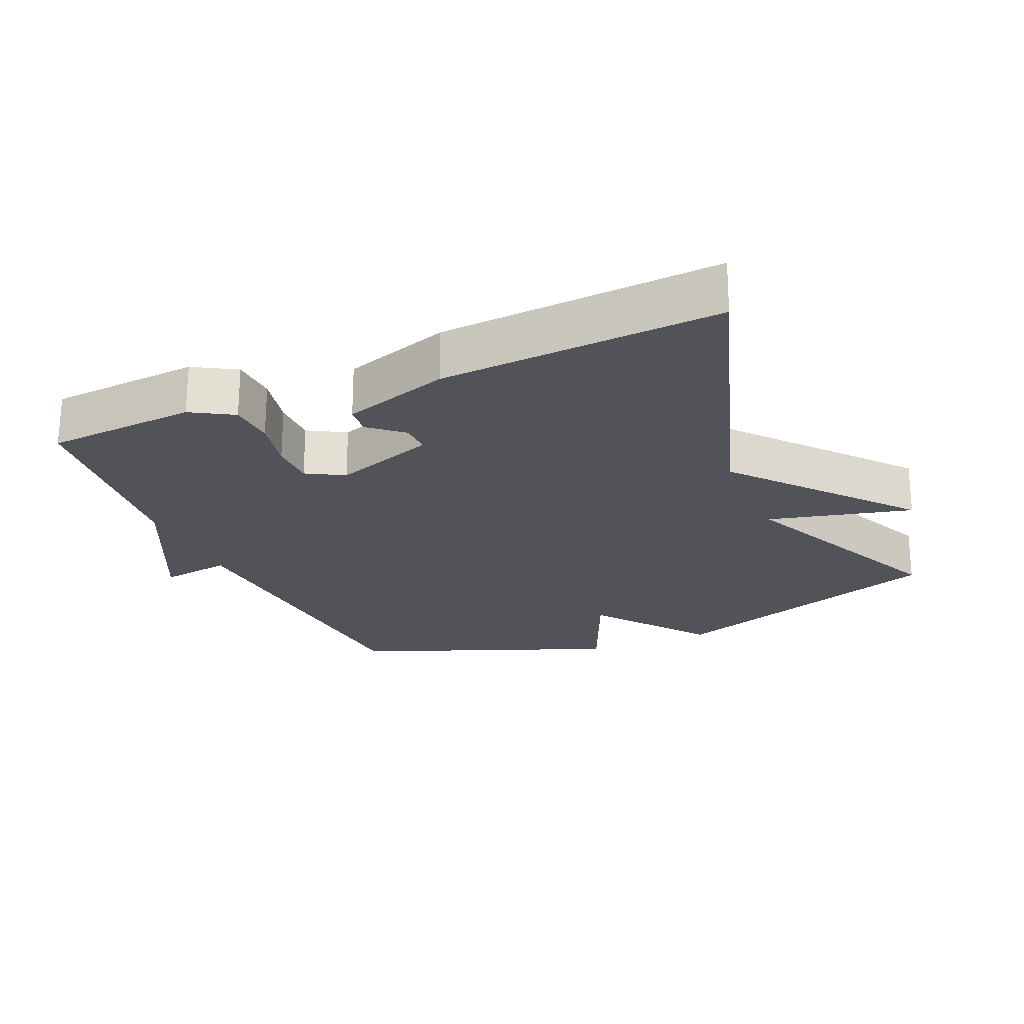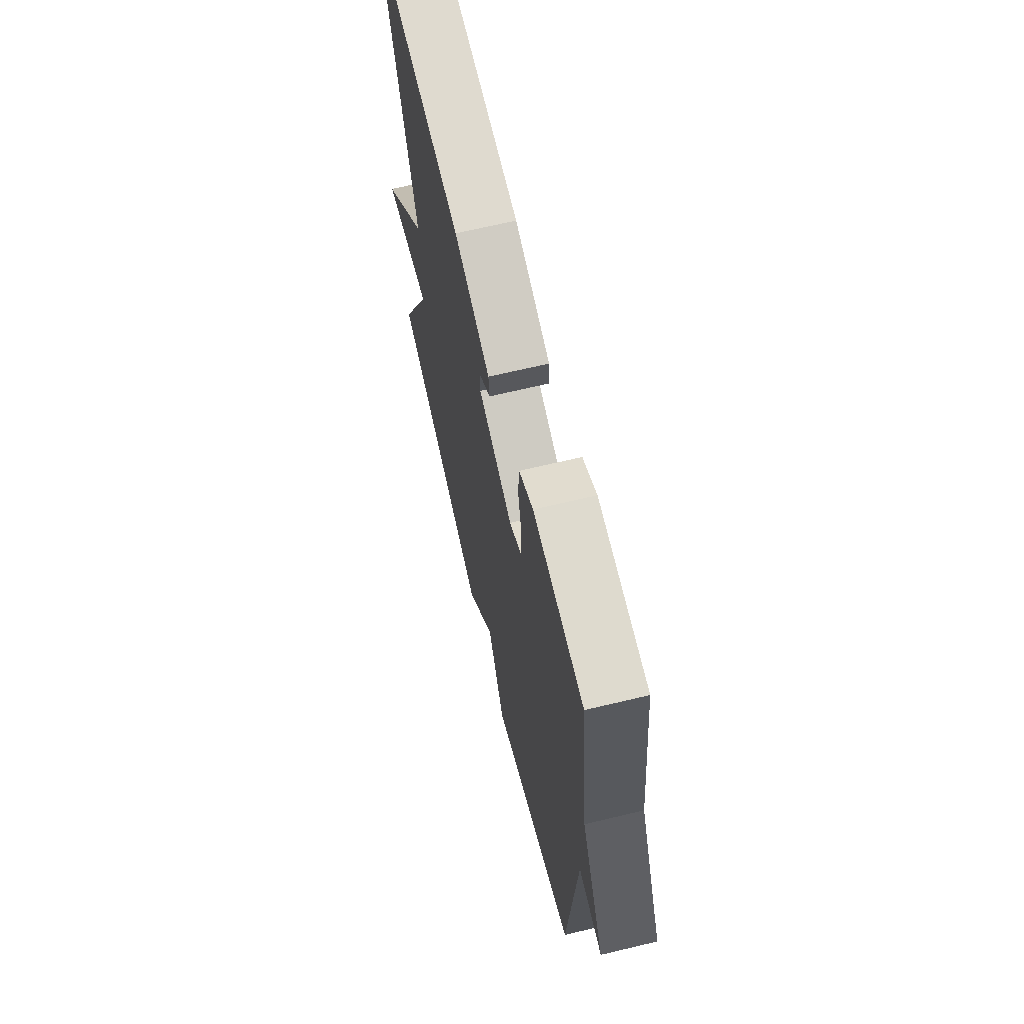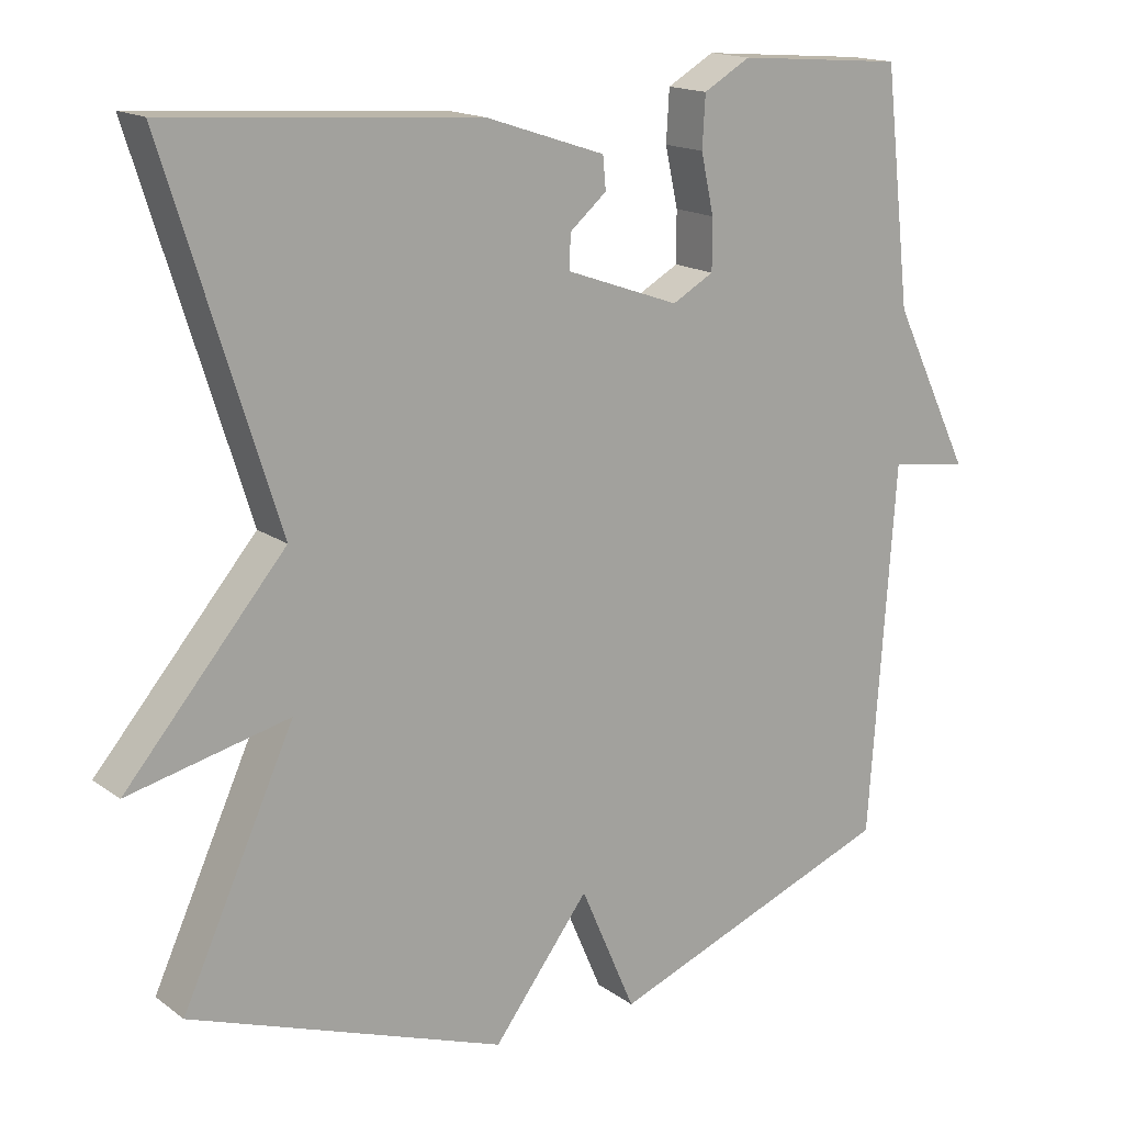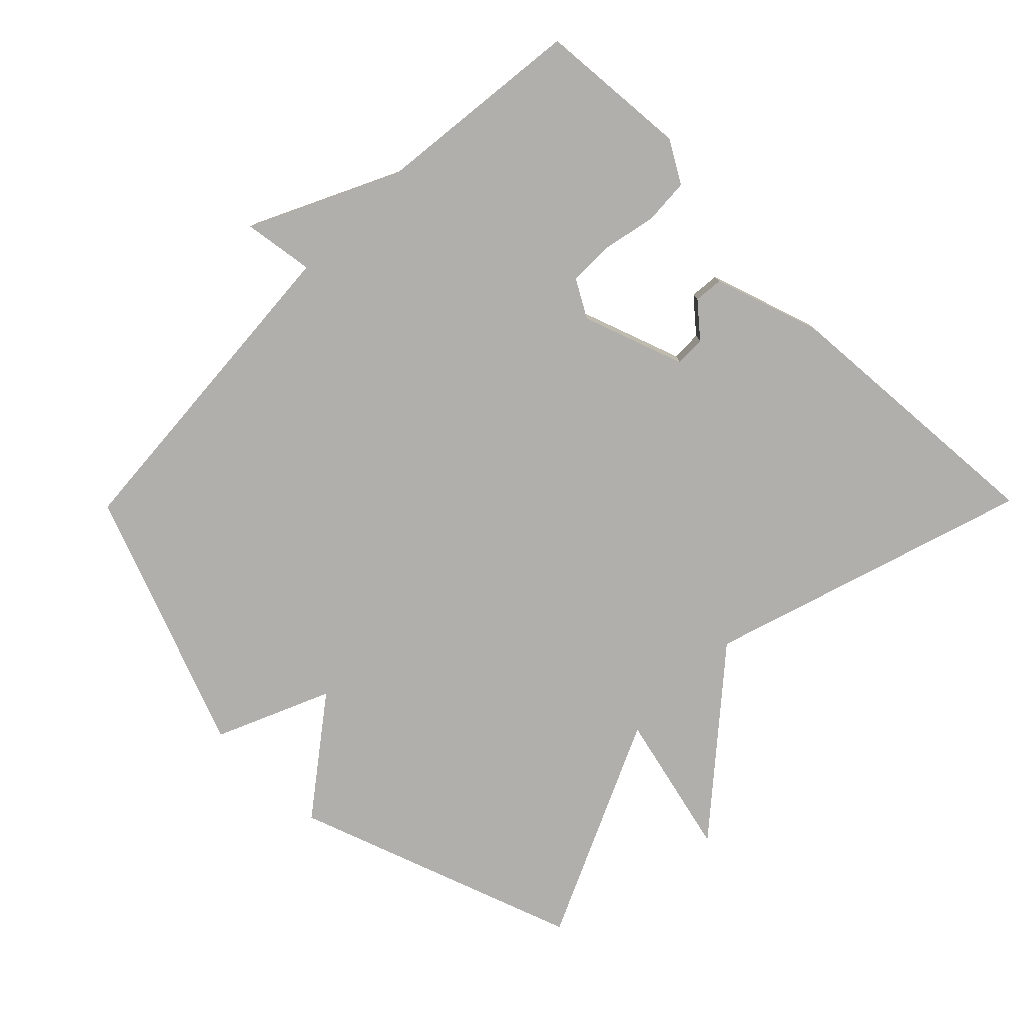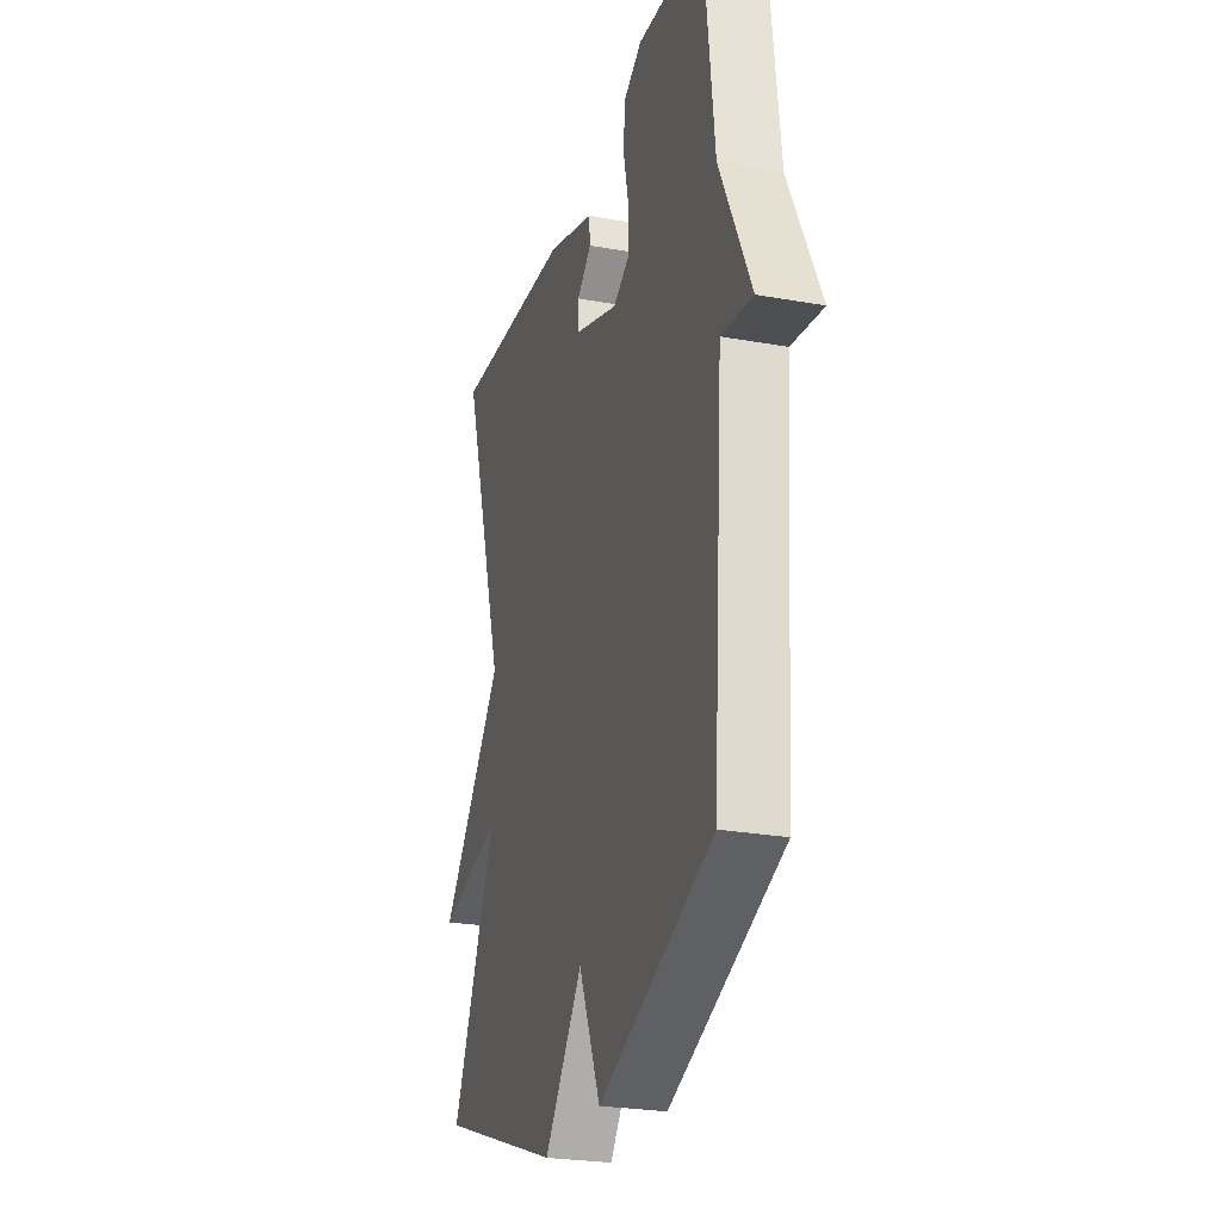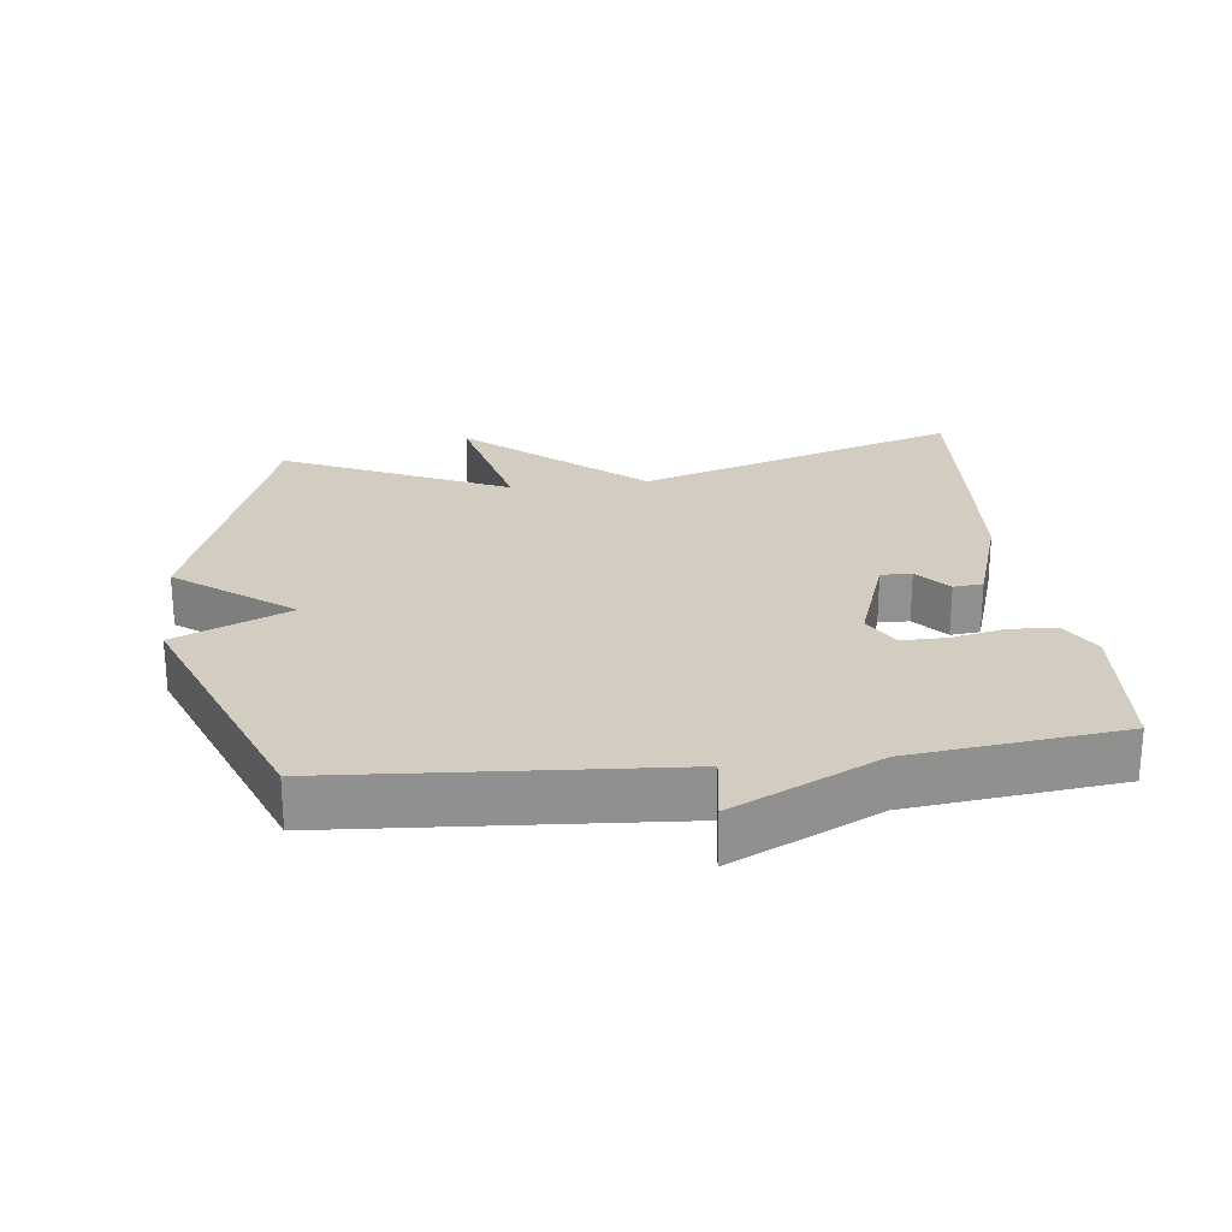
<metadata>
{"format":"obj","ext":"obj","renderer":"f3d","projection":"perspective","resolution":1024,"background":"white","views":[{"elev":-22.7,"azim":23.2,"up":"+Y"},{"elev":67.2,"azim":-103.5,"up":"+Z"},{"elev":16.0,"azim":145.3,"up":"+Z"},{"elev":-78.3,"azim":-44.6,"up":"+Y"},{"elev":-25.6,"azim":-106.1,"up":"+Z"},{"elev":24.5,"azim":-96.8,"up":"+Y"}]}
</metadata>
<code>
v -0.5 0.07 0.5
v -0.278 0.07 0.517
v -0.216 0.07 0.481
v -0.212 0.07 0.413
v -0.229 0.07 0.335
v -0.229 0.07 0.268
v -0.174 0.07 0.237
v -0.024 0.07 0.29
v -0.025 0.07 0.335
v -0.074 0.07 0.377
v -0.07 0.07 0.42
v 0.088 0.07 0.472
v 0.5 0.07 0.5
v 0.351 0.07 0.027
v 0.564 0.07 -0.224
v 0.351 0.07 -0.173
v 0.5 0.07 -0.5
v 0.081 0.07 -0.648
v -0.046 0.07 -0.48
v -0.119 0.07 -0.648
v -0.5 0.07 -0.5
v -0.535 0.07 -0.009
v -0.639 0.07 -0.024
v -0.535 0.07 0.191
v -0.5 0 0.5
v -0.278 0 0.517
v -0.216 0 0.481
v -0.212 0 0.413
v -0.229 0 0.335
v -0.229 0 0.268
v -0.174 0 0.237
v -0.024 0 0.29
v -0.025 0 0.335
v -0.074 0 0.377
v -0.07 0 0.42
v 0.088 0 0.472
v 0.5 0 0.5
v 0.351 0 0.027
v 0.564 0 -0.224
v 0.351 0 -0.173
v 0.5 0 -0.5
v 0.081 0 -0.648
v -0.046 0 -0.48
v -0.119 0 -0.648
v -0.5 0 -0.5
v -0.535 0 -0.009
v -0.639 0 -0.024
v -0.535 0 0.191
f 22 23 24
f 22 24 1
f 21 22 1
f 20 21 1
f 19 20 1
f 16 17 18 19
f 14 15 16
f 14 16 19
f 12 13 14
f 11 12 14
f 10 11 14
f 9 10 14
f 8 9 14
f 7 8 14 19
f 6 7 19
f 3 4 5
f 2 3 5
f 1 2 5
f 1 5 6
f 1 6 19
f 48 47 46
f 25 48 46
f 25 46 45
f 25 45 44
f 25 44 43
f 43 42 41 40
f 40 39 38
f 43 40 38
f 38 37 36
f 38 36 35
f 38 35 34
f 38 34 33
f 38 33 32
f 43 38 32 31
f 43 31 30
f 29 28 27
f 29 27 26
f 29 26 25
f 30 29 25
f 43 30 25
f 1 25 26 2
f 2 26 27 3
f 3 27 28 4
f 4 28 29 5
f 5 29 30 6
f 6 30 31 7
f 7 31 32 8
f 8 32 33 9
f 9 33 34 10
f 10 34 35 11
f 11 35 36 12
f 12 36 37 13
f 13 37 38 14
f 14 38 39 15
f 15 39 40 16
f 16 40 41 17
f 17 41 42 18
f 18 42 43 19
f 19 43 44 20
f 20 44 45 21
f 21 45 46 22
f 22 46 47 23
f 23 47 48 24
f 24 48 25 1

</code>
